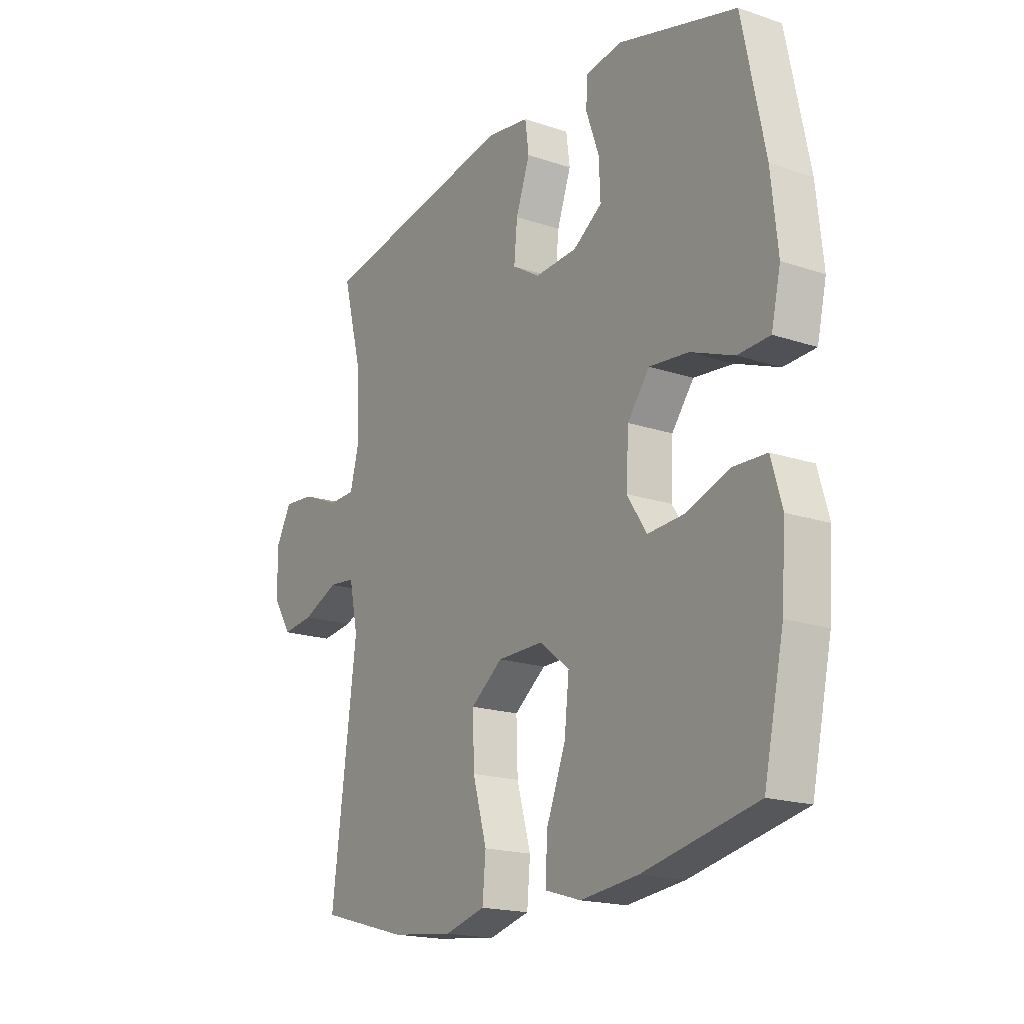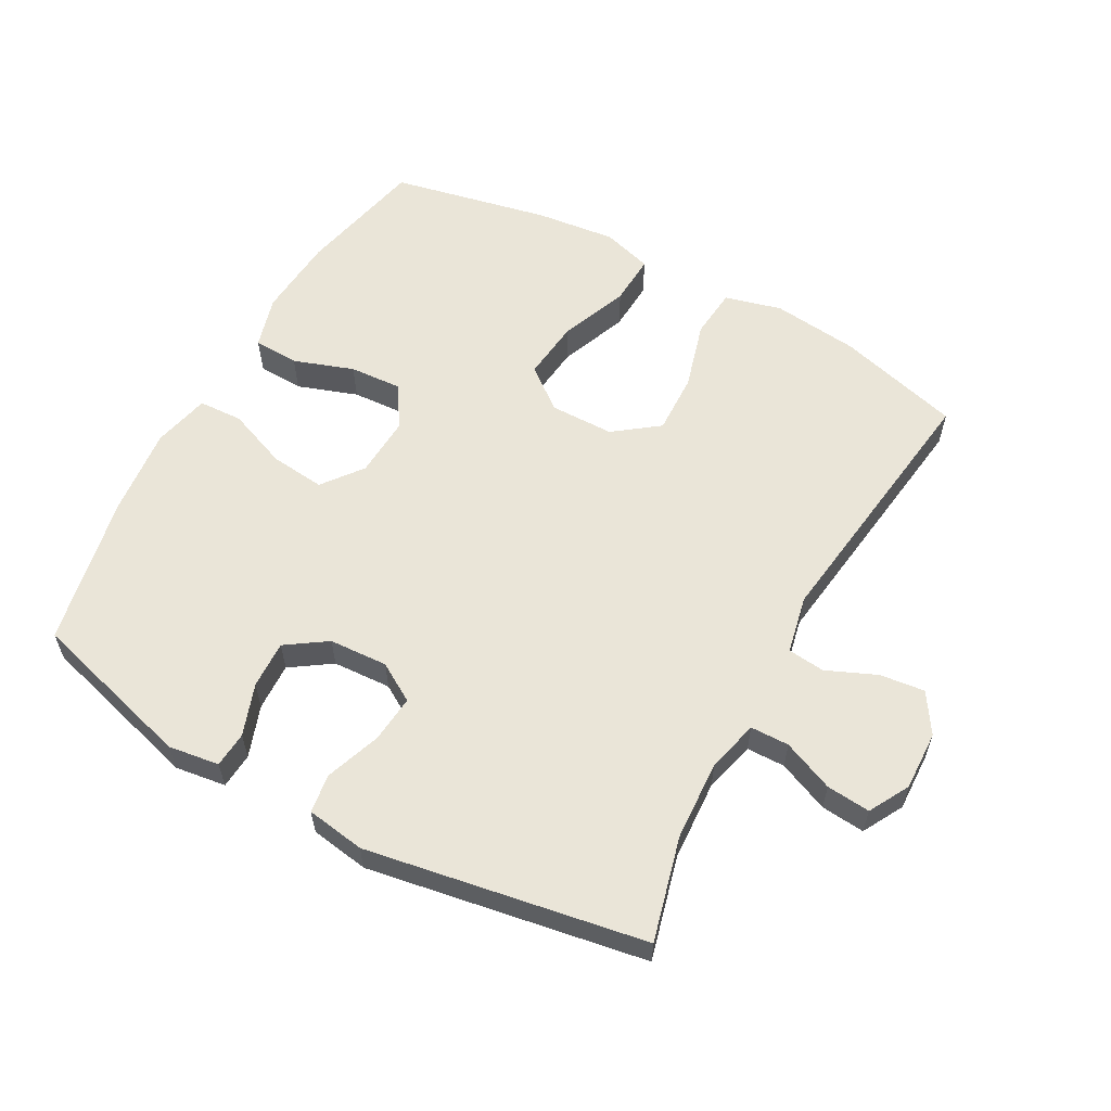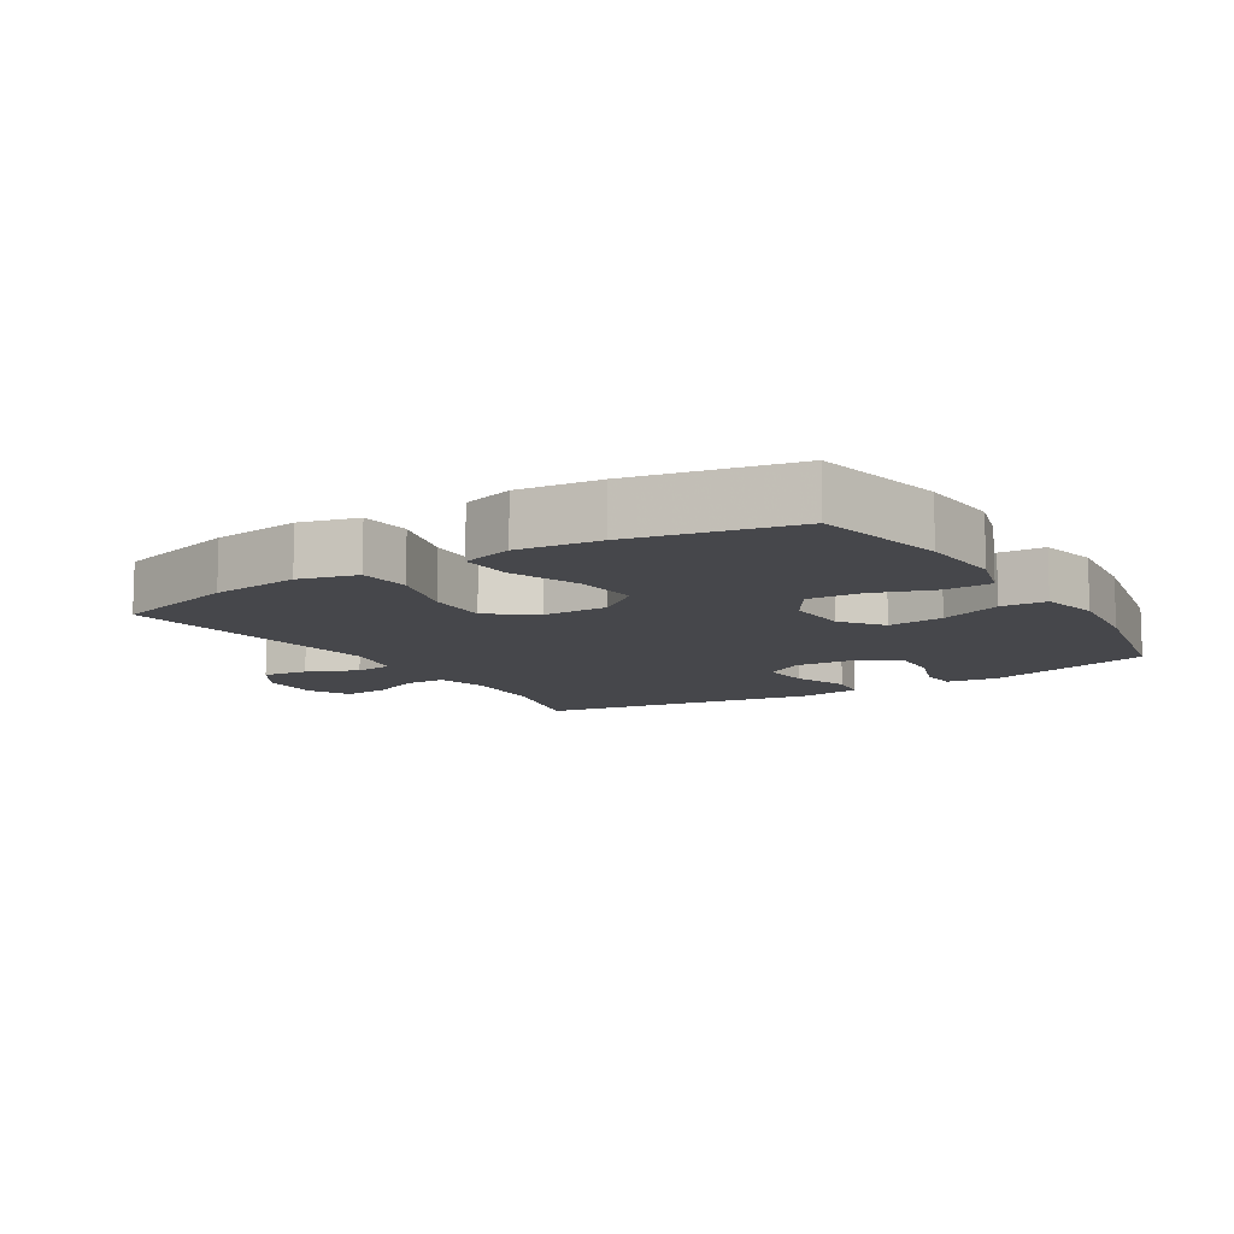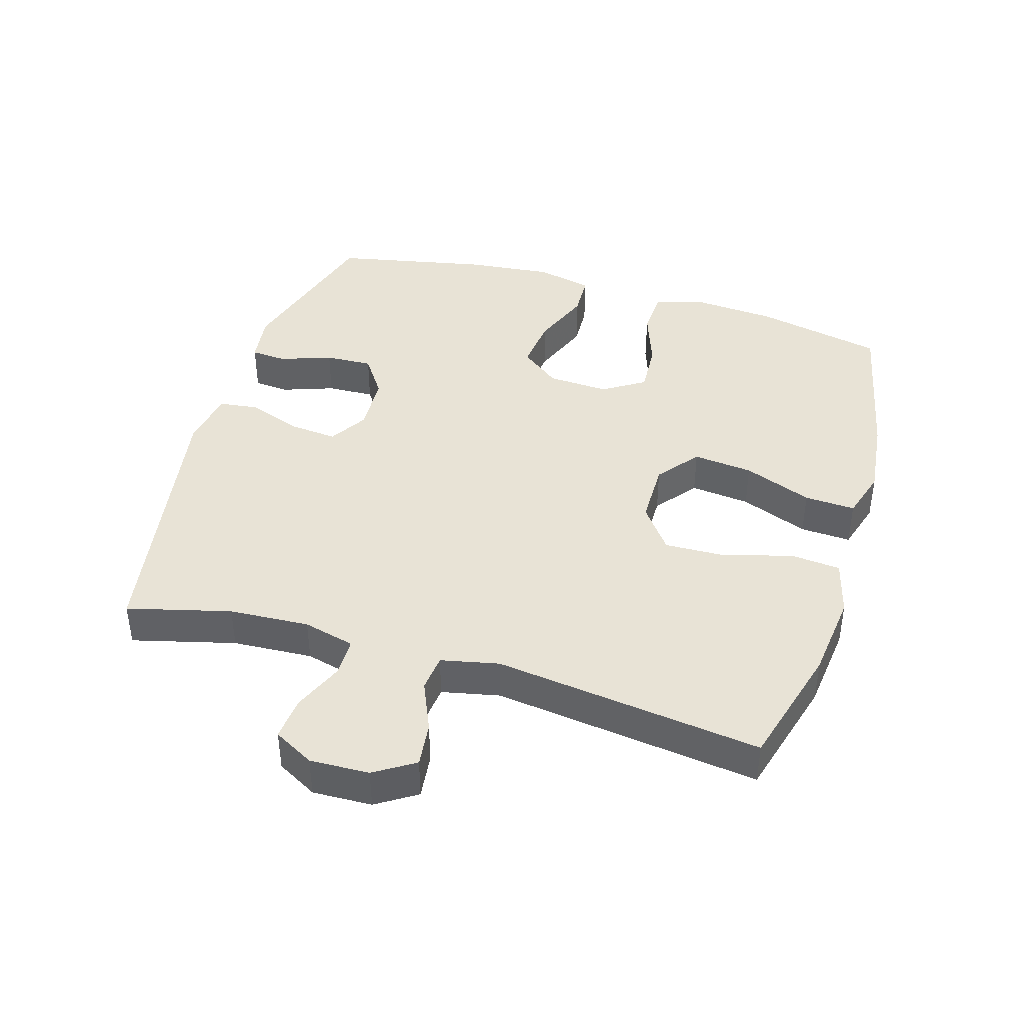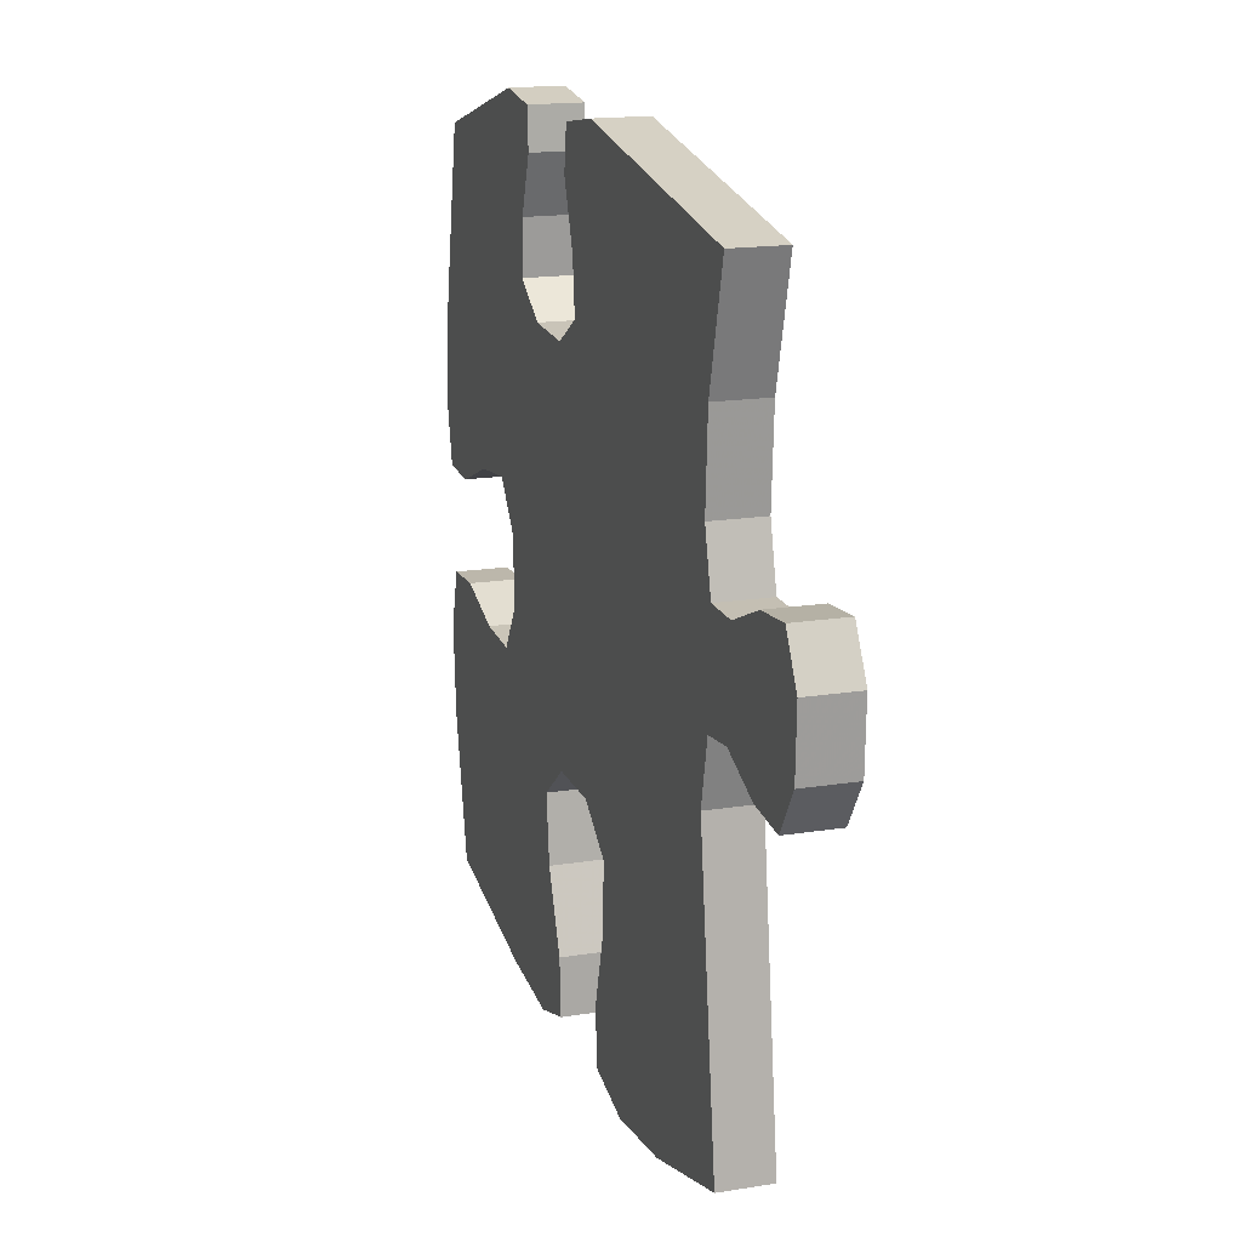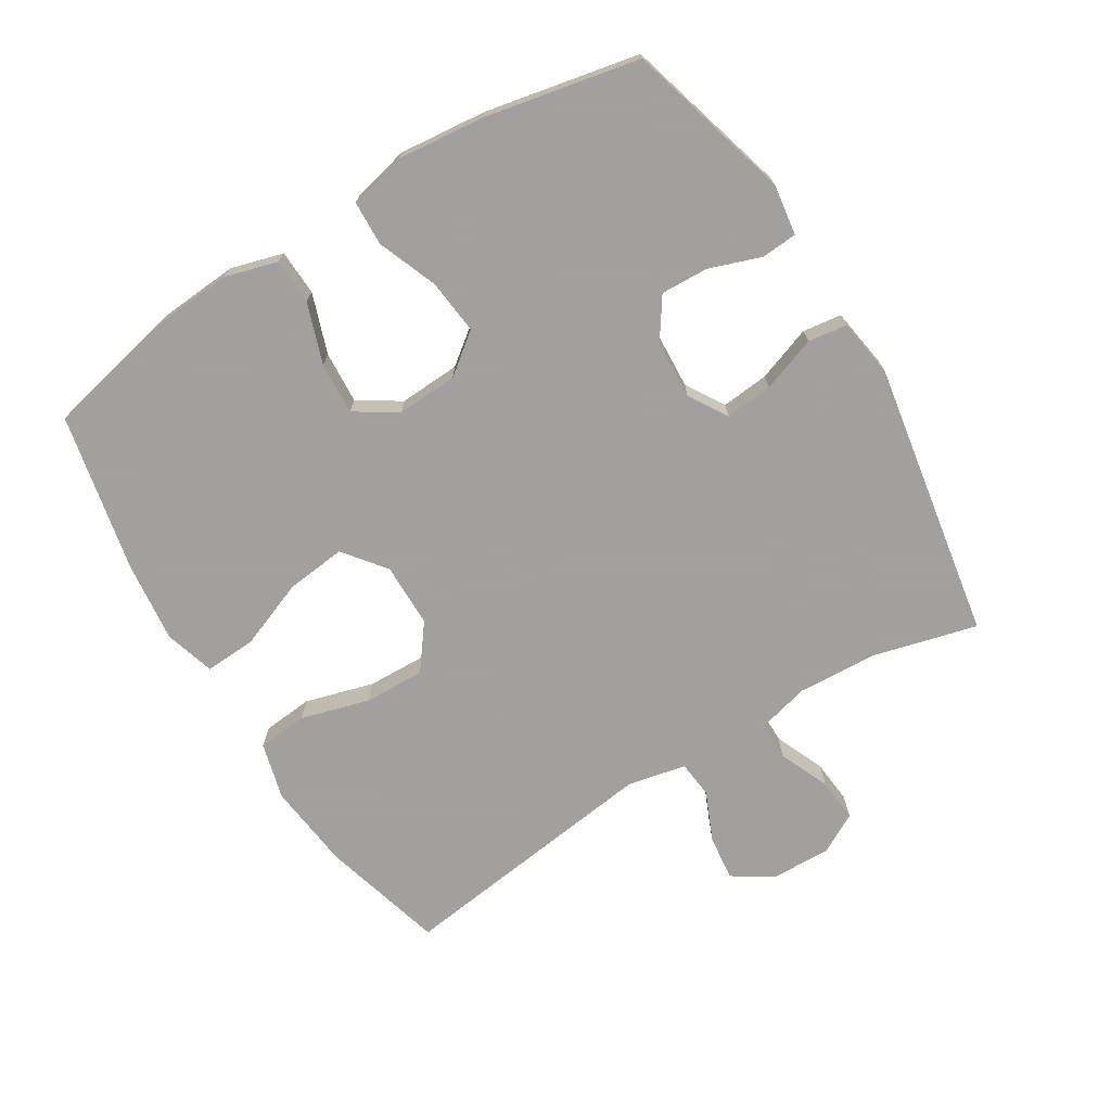
<metadata>
{"format":"obj","ext":"obj","renderer":"f3d","projection":"perspective","resolution":1024,"background":"white","views":[{"elev":-18.4,"azim":-122.9,"up":"+Z"},{"elev":58.8,"azim":28.8,"up":"+Y"},{"elev":-10.7,"azim":-148.1,"up":"+Y"},{"elev":41.6,"azim":106.7,"up":"+Y"},{"elev":16.9,"azim":72.0,"up":"+Z"},{"elev":-71.9,"azim":-58.4,"up":"+Y"}]}
</metadata>
<code>
v -0.5 0.07 -0.5
v -0.543 0.07 -0.303
v -0.552 0.07 -0.179
v -0.529 0.07 -0.099
v -0.459 0.07 -0.096
v -0.367 0.07 -0.128
v -0.287 0.07 -0.133
v -0.246 0.07 -0.069
v -0.251 0.07 0.025
v -0.298 0.07 0.086
v -0.382 0.07 0.077
v -0.474 0.07 0.041
v -0.542 0.07 0.044
v -0.562 0.07 0.131
v -0.548 0.07 0.265
v -0.5 0.07 0.5
v -0.248 0.07 0.571
v -0.17 0.07 0.56
v -0.166 0.07 0.505
v -0.194 0.07 0.426
v -0.197 0.07 0.353
v -0.135 0.07 0.311
v -0.045 0.07 0.306
v 0.014 0.07 0.342
v 0.007 0.07 0.415
v -0.023 0.07 0.499
v -0.015 0.07 0.559
v 0.075 0.07 0.573
v 0.5 0.07 0.5
v 0.459 0.07 0.342
v 0.452 0.07 0.219
v 0.472 0.07 0.14
v 0.531 0.07 0.139
v 0.609 0.07 0.172
v 0.676 0.07 0.178
v 0.71 0.07 0.116
v 0.707 0.07 0.025
v 0.668 0.07 -0.036
v 0.599 0.07 -0.028
v 0.523 0.07 0.005
v 0.466 0.07 -0.001
v 0.447 0.07 -0.09
v 0.5 0.07 -0.5
v 0.311 0.07 -0.552
v 0.178 0.07 -0.567
v 0.091 0.07 -0.544
v 0.084 0.07 -0.467
v 0.114 0.07 -0.362
v 0.117 0.07 -0.269
v 0.049 0.07 -0.218
v -0.049 0.07 -0.217
v -0.113 0.07 -0.267
v -0.103 0.07 -0.359
v -0.062 0.07 -0.464
v -0.058 0.07 -0.542
v -0.135 0.07 -0.565
v -0.258 0.07 -0.551
v -0.5 0 -0.5
v -0.543 0 -0.303
v -0.552 0 -0.179
v -0.529 0 -0.099
v -0.459 0 -0.096
v -0.367 0 -0.128
v -0.287 0 -0.133
v -0.246 0 -0.069
v -0.251 0 0.025
v -0.298 0 0.086
v -0.382 0 0.077
v -0.474 0 0.041
v -0.542 0 0.044
v -0.562 0 0.131
v -0.548 0 0.265
v -0.5 0 0.5
v -0.248 0 0.571
v -0.17 0 0.56
v -0.166 0 0.505
v -0.194 0 0.426
v -0.197 0 0.353
v -0.135 0 0.311
v -0.045 0 0.306
v 0.014 0 0.342
v 0.007 0 0.415
v -0.023 0 0.499
v -0.015 0 0.559
v 0.075 0 0.573
v 0.5 0 0.5
v 0.459 0 0.342
v 0.452 0 0.219
v 0.472 0 0.14
v 0.531 0 0.139
v 0.609 0 0.172
v 0.676 0 0.178
v 0.71 0 0.116
v 0.707 0 0.025
v 0.668 0 -0.036
v 0.599 0 -0.028
v 0.523 0 0.005
v 0.466 0 -0.001
v 0.447 0 -0.09
v 0.5 0 -0.5
v 0.311 0 -0.552
v 0.178 0 -0.567
v 0.091 0 -0.544
v 0.084 0 -0.467
v 0.114 0 -0.362
v 0.117 0 -0.269
v 0.049 0 -0.218
v -0.049 0 -0.217
v -0.113 0 -0.267
v -0.103 0 -0.359
v -0.062 0 -0.464
v -0.058 0 -0.542
v -0.135 0 -0.565
v -0.258 0 -0.551
f 53 54 55 56
f 52 53 56 57
f 45 46 47 48
f 45 48 49
f 42 43 44 45
f 41 42 45 49
f 37 38 39 40
f 37 40 41
f 36 37 41
f 33 34 35 36
f 32 33 36 41
f 31 32 41 49
f 27 28 29 30
f 25 26 27 30
f 24 25 30 31
f 23 24 31 49
f 17 18 19 20
f 17 20 21
f 16 17 21
f 15 16 21 22
f 11 12 13 14
f 10 11 14 15
f 3 4 5 6
f 3 6 7
f 2 3 7
f 52 57 1 2
f 51 52 2 7
f 50 51 7 8
f 22 23 49 50
f 22 50 8 9
f 10 15 22
f 9 10 22
f 113 112 111 110
f 114 113 110 109
f 105 104 103 102
f 106 105 102
f 102 101 100 99
f 106 102 99 98
f 97 96 95 94
f 98 97 94
f 98 94 93
f 93 92 91 90
f 98 93 90 89
f 106 98 89 88
f 87 86 85 84
f 87 84 83 82
f 88 87 82 81
f 106 88 81 80
f 77 76 75 74
f 78 77 74
f 78 74 73
f 79 78 73 72
f 71 70 69 68
f 72 71 68 67
f 63 62 61 60
f 64 63 60
f 64 60 59
f 59 58 114 109
f 64 59 109 108
f 65 64 108 107
f 107 106 80 79
f 66 65 107 79
f 79 72 67
f 79 67 66
f 1 58 59 2
f 2 59 60 3
f 3 60 61 4
f 4 61 62 5
f 5 62 63 6
f 6 63 64 7
f 7 64 65 8
f 8 65 66 9
f 9 66 67 10
f 10 67 68 11
f 11 68 69 12
f 12 69 70 13
f 13 70 71 14
f 14 71 72 15
f 15 72 73 16
f 16 73 74 17
f 17 74 75 18
f 18 75 76 19
f 19 76 77 20
f 20 77 78 21
f 21 78 79 22
f 22 79 80 23
f 23 80 81 24
f 24 81 82 25
f 25 82 83 26
f 26 83 84 27
f 27 84 85 28
f 28 85 86 29
f 29 86 87 30
f 30 87 88 31
f 31 88 89 32
f 32 89 90 33
f 33 90 91 34
f 34 91 92 35
f 35 92 93 36
f 36 93 94 37
f 37 94 95 38
f 38 95 96 39
f 39 96 97 40
f 40 97 98 41
f 41 98 99 42
f 42 99 100 43
f 43 100 101 44
f 44 101 102 45
f 45 102 103 46
f 46 103 104 47
f 47 104 105 48
f 48 105 106 49
f 49 106 107 50
f 50 107 108 51
f 51 108 109 52
f 52 109 110 53
f 53 110 111 54
f 54 111 112 55
f 55 112 113 56
f 56 113 114 57
f 57 114 58 1

</code>
